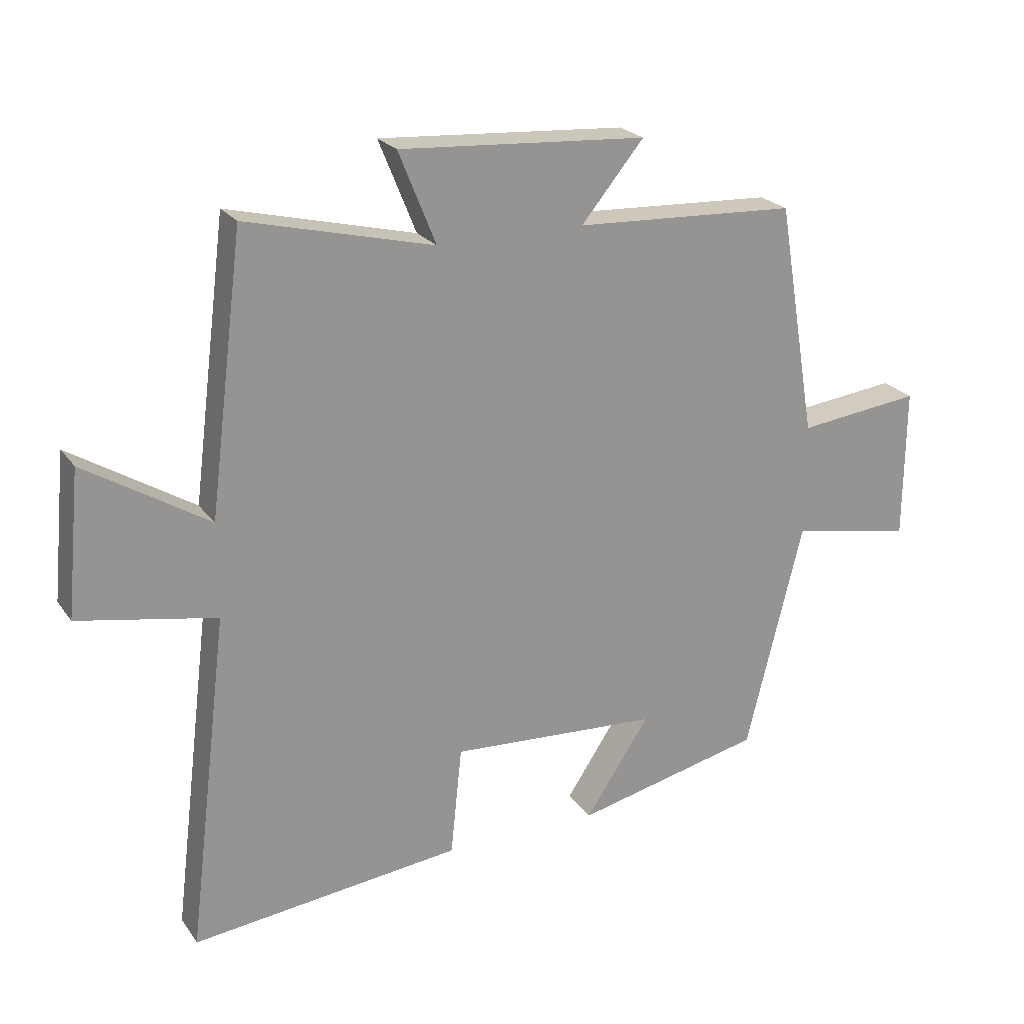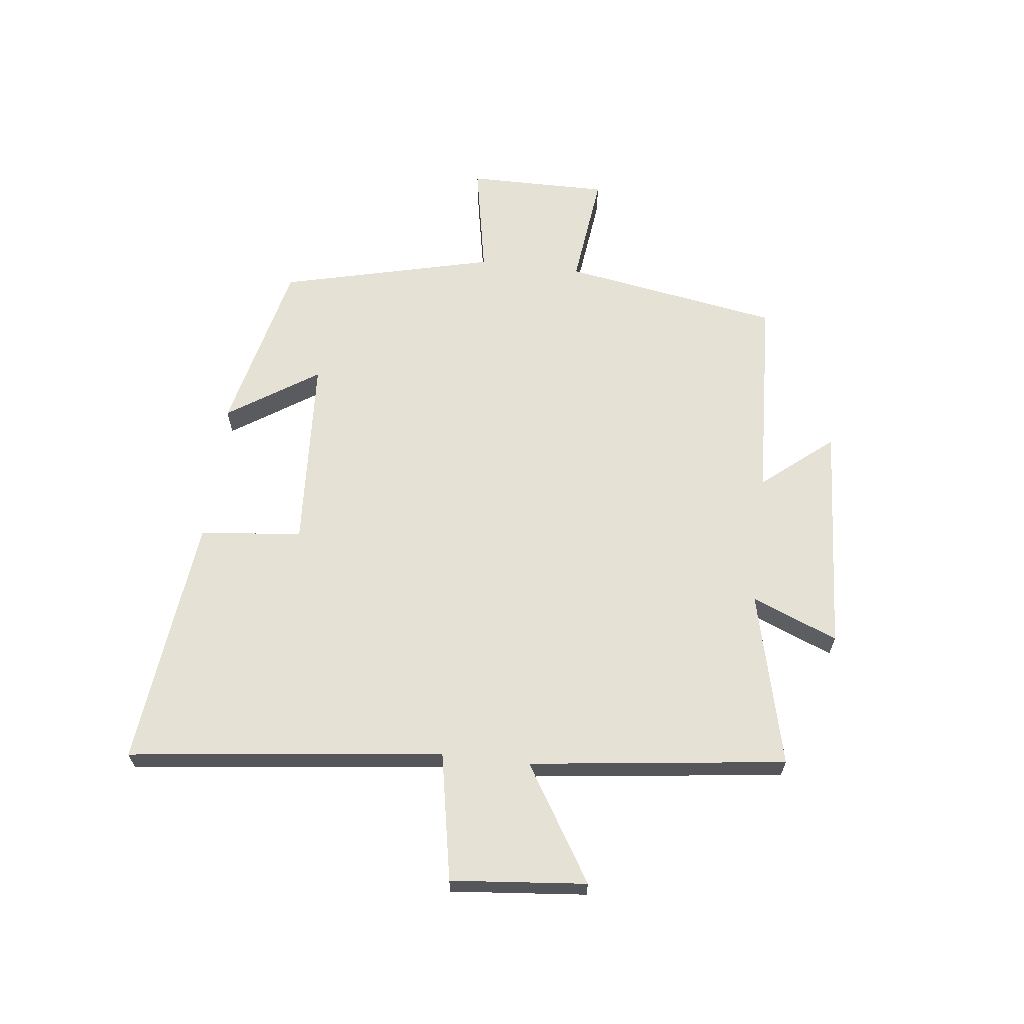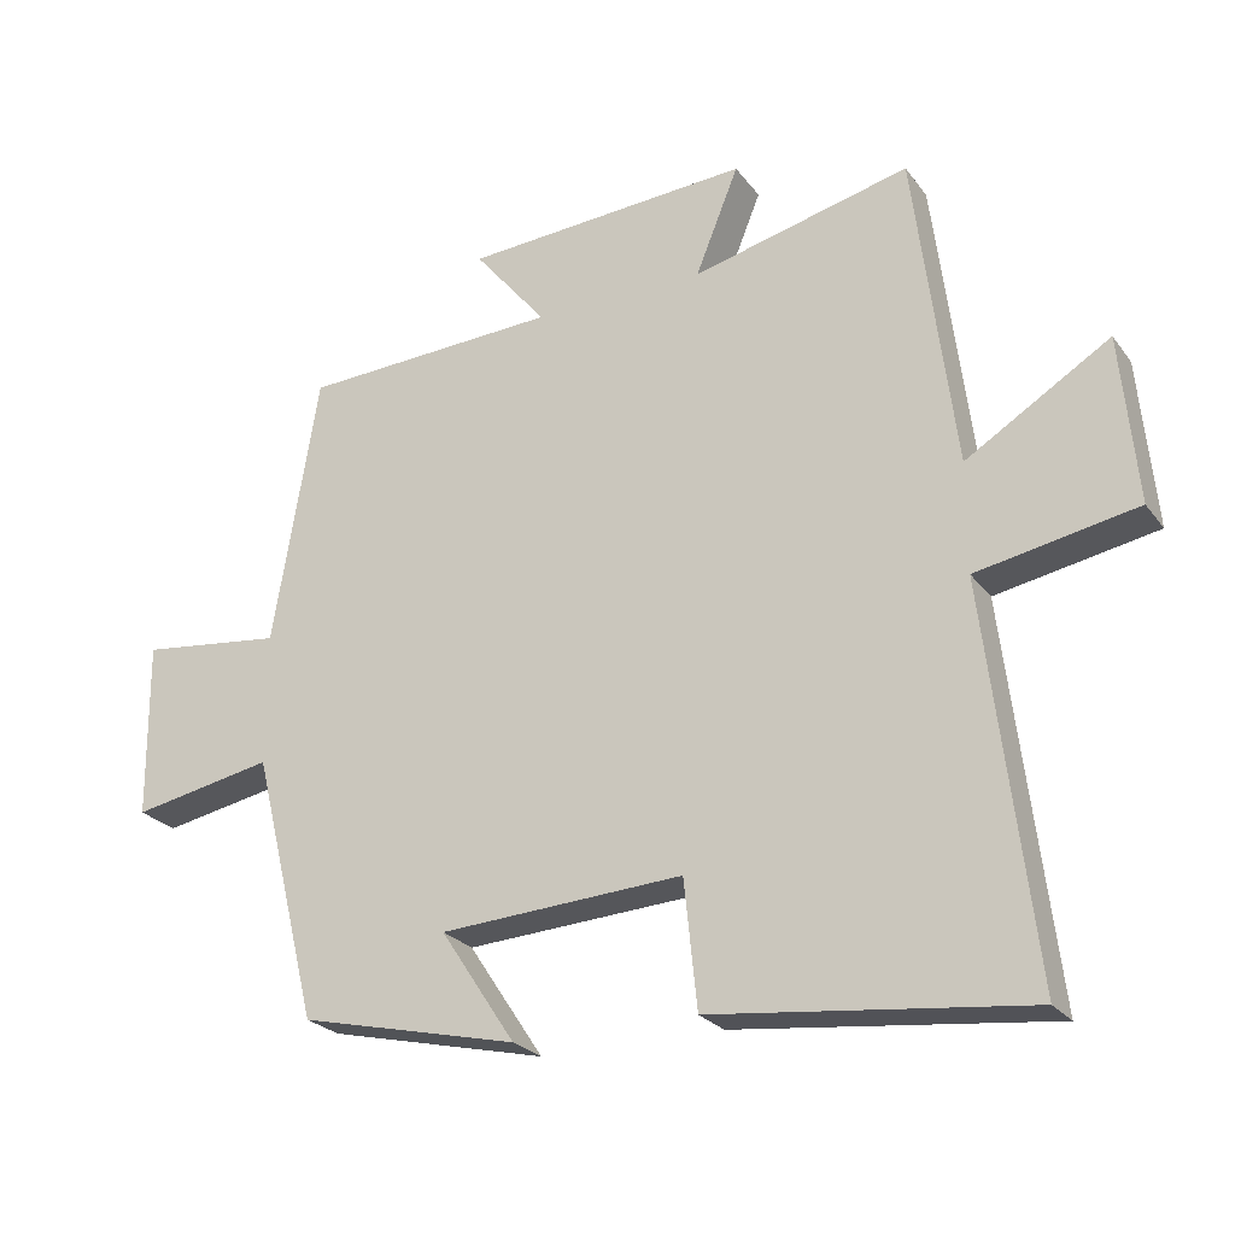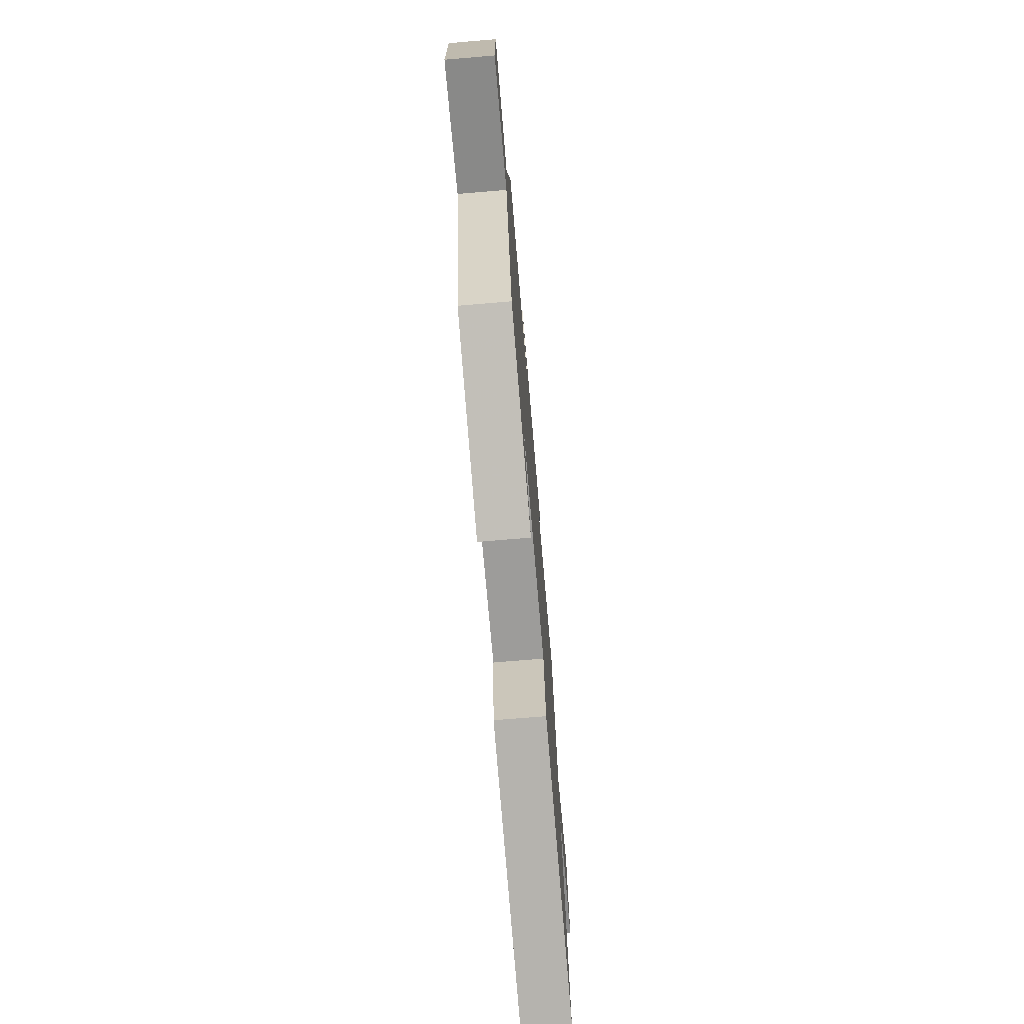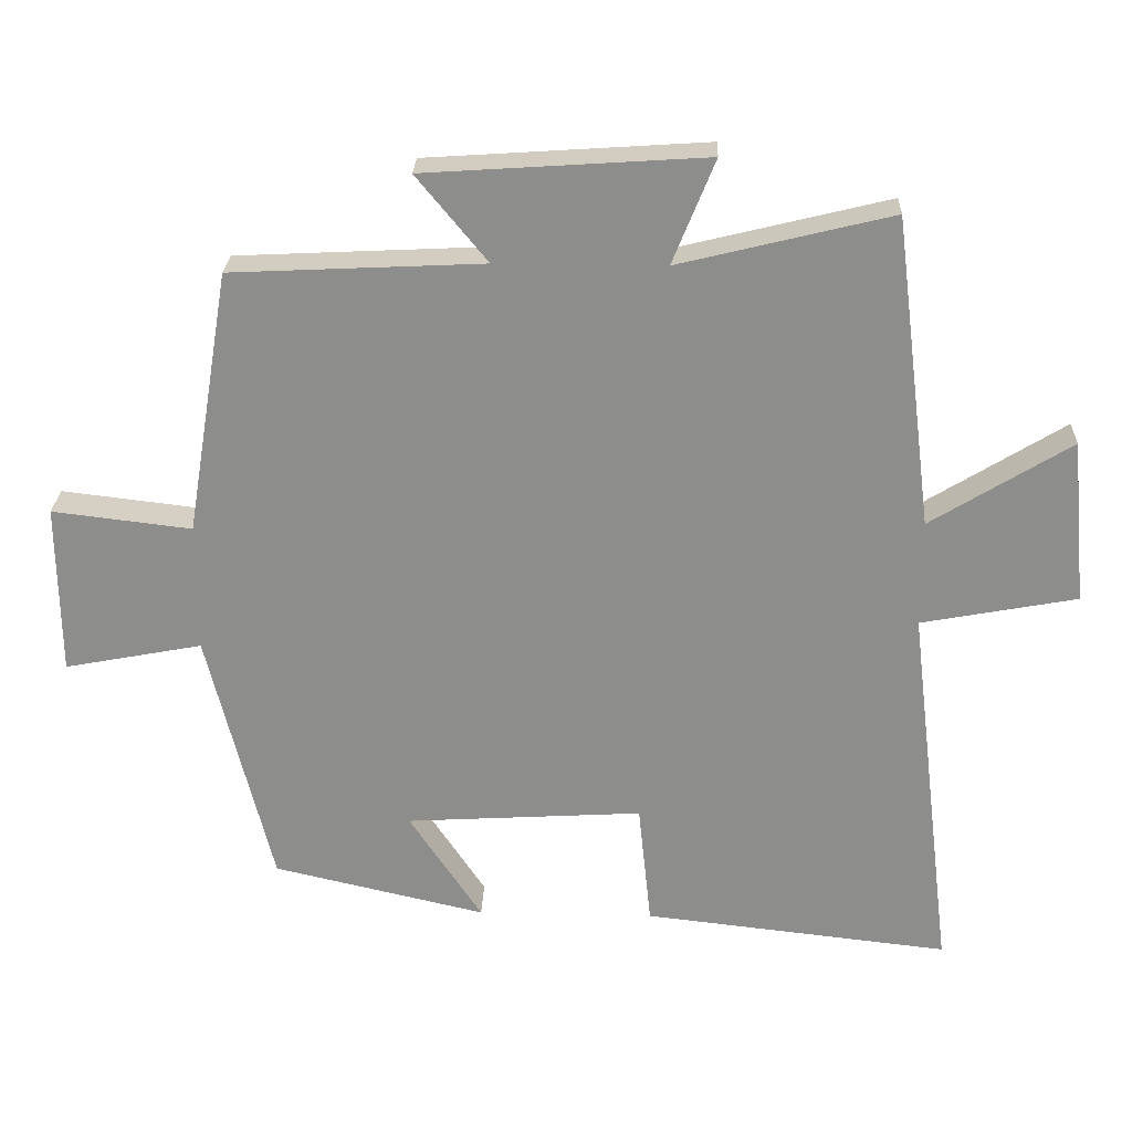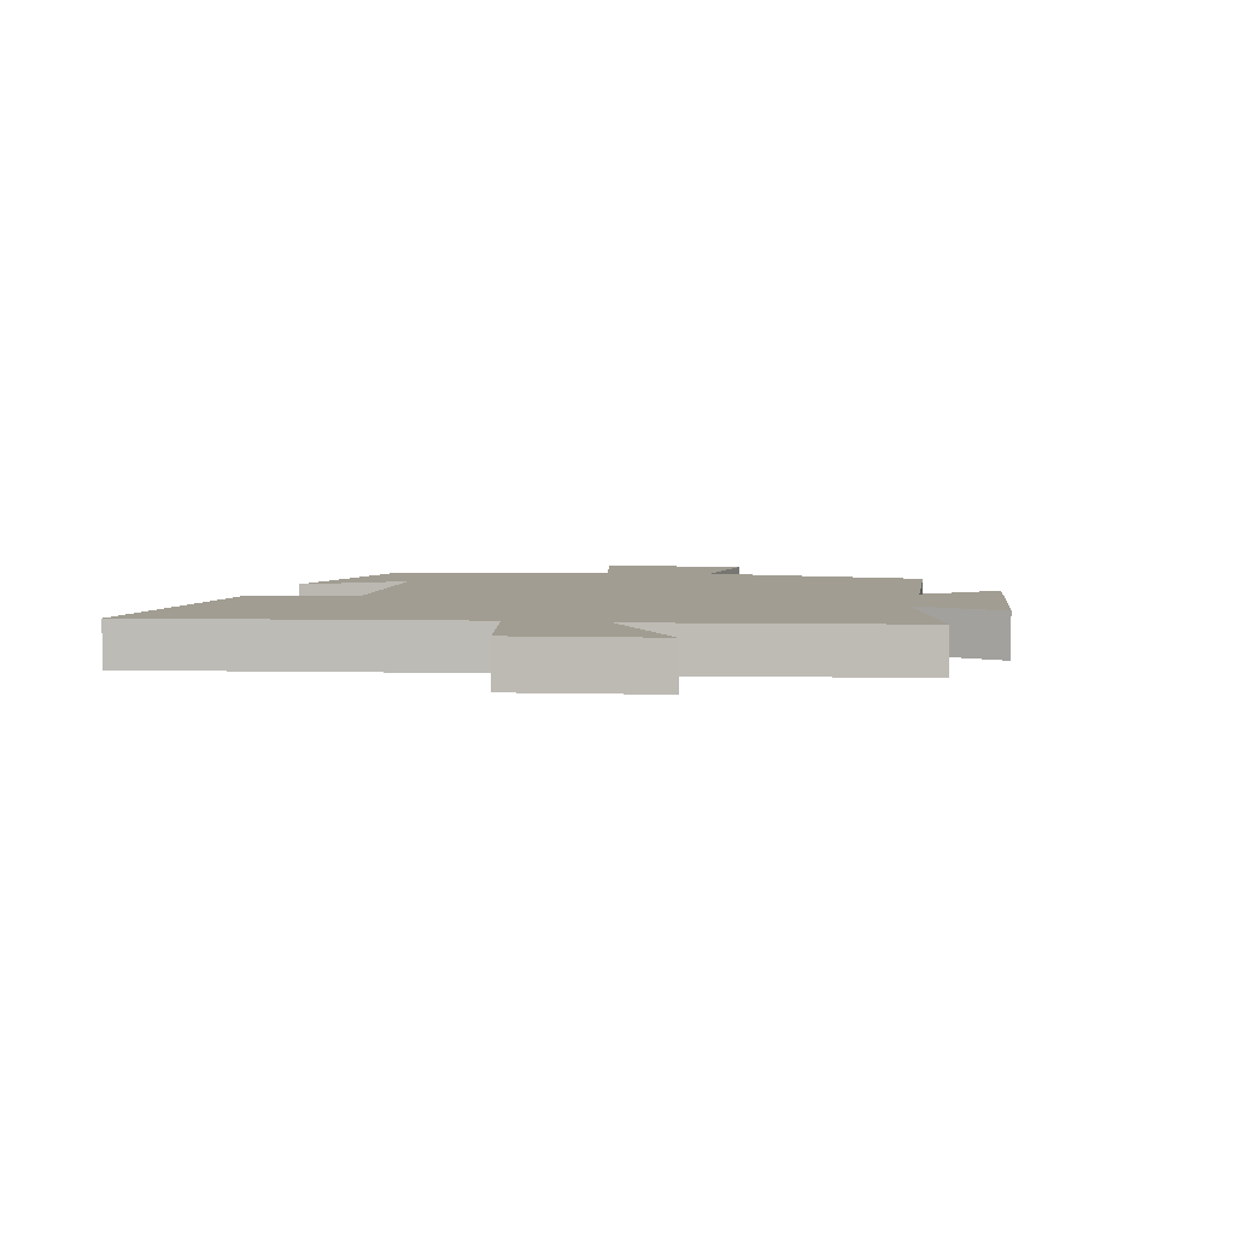
<metadata>
{"format":"obj","ext":"obj","renderer":"f3d","projection":"perspective","resolution":1024,"background":"white","views":[{"elev":22.9,"azim":-26.2,"up":"+Z"},{"elev":64.2,"azim":-83.2,"up":"+Y"},{"elev":-24.6,"azim":-152.3,"up":"+Z"},{"elev":-73.7,"azim":94.8,"up":"+Z"},{"elev":25.3,"azim":-177.9,"up":"+Z"},{"elev":4.8,"azim":-79.0,"up":"+Y"}]}
</metadata>
<code>
v 0.41 0.07 -0.431
v 0.112 0.07 -0.5
v 0.214 0.07 -0.346
v -0.118 0.07 -0.326
v -0.136 0.07 -0.5
v -0.565 0.07 -0.548
v -0.5 0.07 -0.013
v -0.718 0.07 0.028
v -0.696 0.07 0.258
v -0.5 0.07 0.137
v -0.445 0.07 0.573
v -0.148 0.07 0.5
v -0.207 0.07 0.646
v 0.185 0.07 0.62
v 0.086 0.07 0.5
v 0.438 0.07 0.483
v 0.5 0.07 0.113
v 0.695 0.07 0.136
v 0.693 0.07 -0.104
v 0.5 0.07 -0.067
v 0.41 0 -0.431
v 0.112 0 -0.5
v 0.214 0 -0.346
v -0.118 0 -0.326
v -0.136 0 -0.5
v -0.565 0 -0.548
v -0.5 0 -0.013
v -0.718 0 0.028
v -0.696 0 0.258
v -0.5 0 0.137
v -0.445 0 0.573
v -0.148 0 0.5
v -0.207 0 0.646
v 0.185 0 0.62
v 0.086 0 0.5
v 0.438 0 0.483
v 0.5 0 0.113
v 0.695 0 0.136
v 0.693 0 -0.104
v 0.5 0 -0.067
f 17 18 19 20
f 17 20 1
f 16 17 1
f 15 16 1
f 12 13 14 15
f 12 15 1
f 10 11 12 1
f 7 8 9 10
f 7 10 1
f 4 5 6 7
f 3 4 7
f 3 7 1
f 1 2 3
f 40 39 38 37
f 21 40 37
f 21 37 36
f 21 36 35
f 35 34 33 32
f 21 35 32
f 21 32 31 30
f 30 29 28 27
f 21 30 27
f 27 26 25 24
f 27 24 23
f 21 27 23
f 23 22 21
f 1 21 22 2
f 2 22 23 3
f 3 23 24 4
f 4 24 25 5
f 5 25 26 6
f 6 26 27 7
f 7 27 28 8
f 8 28 29 9
f 9 29 30 10
f 10 30 31 11
f 11 31 32 12
f 12 32 33 13
f 13 33 34 14
f 14 34 35 15
f 15 35 36 16
f 16 36 37 17
f 17 37 38 18
f 18 38 39 19
f 19 39 40 20
f 20 40 21 1

</code>
